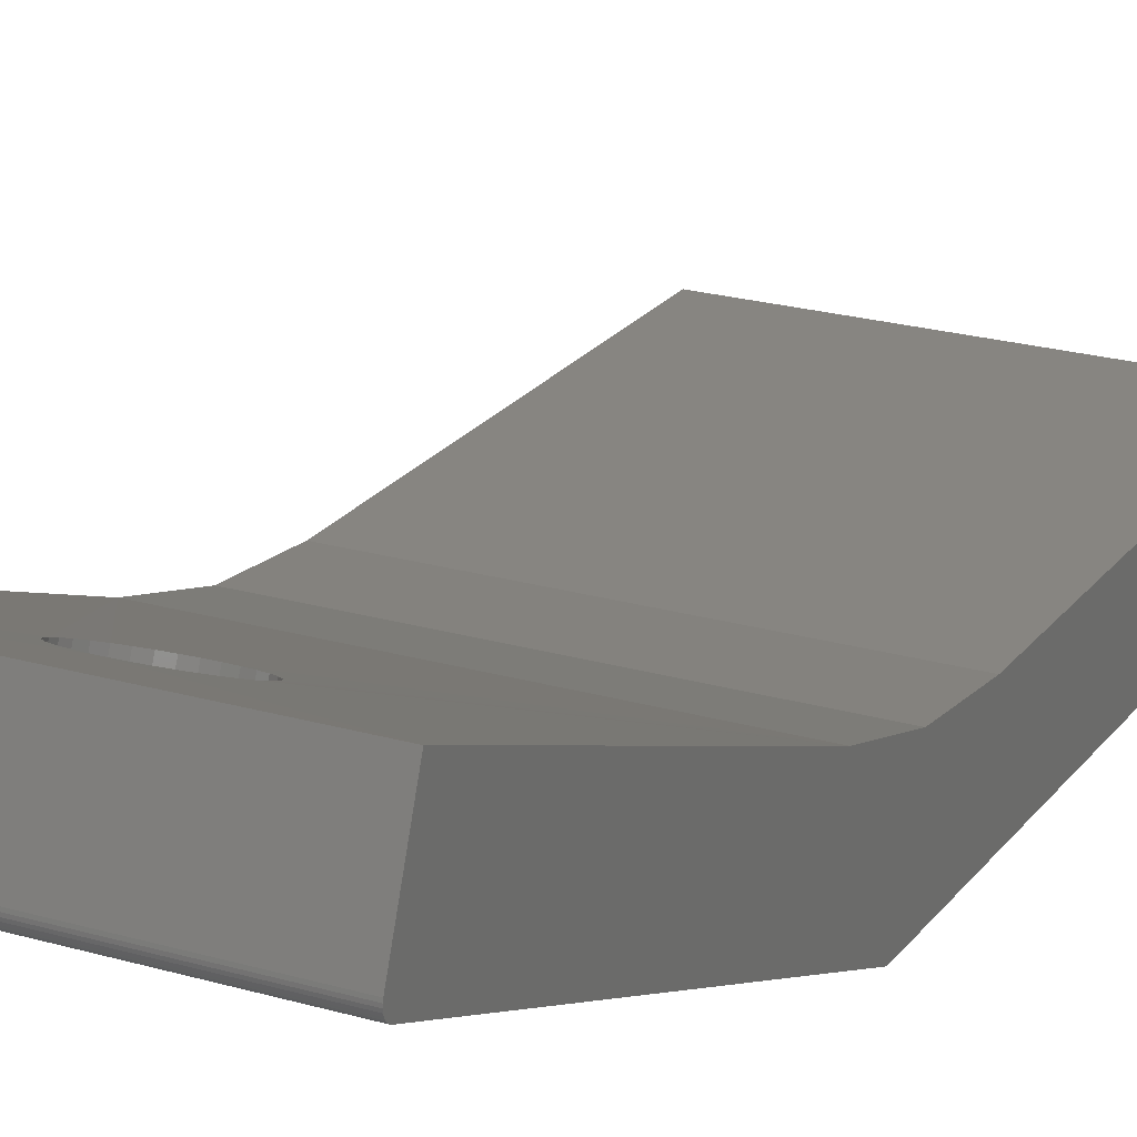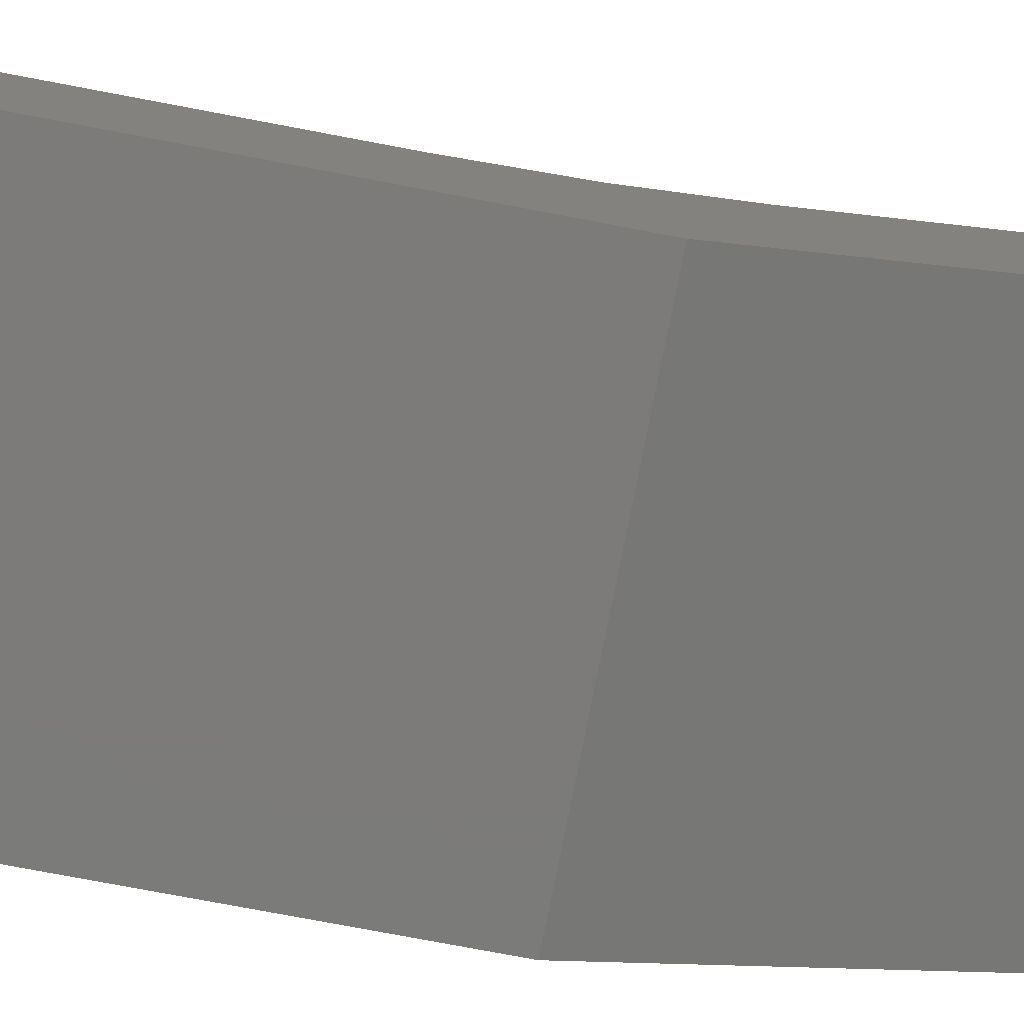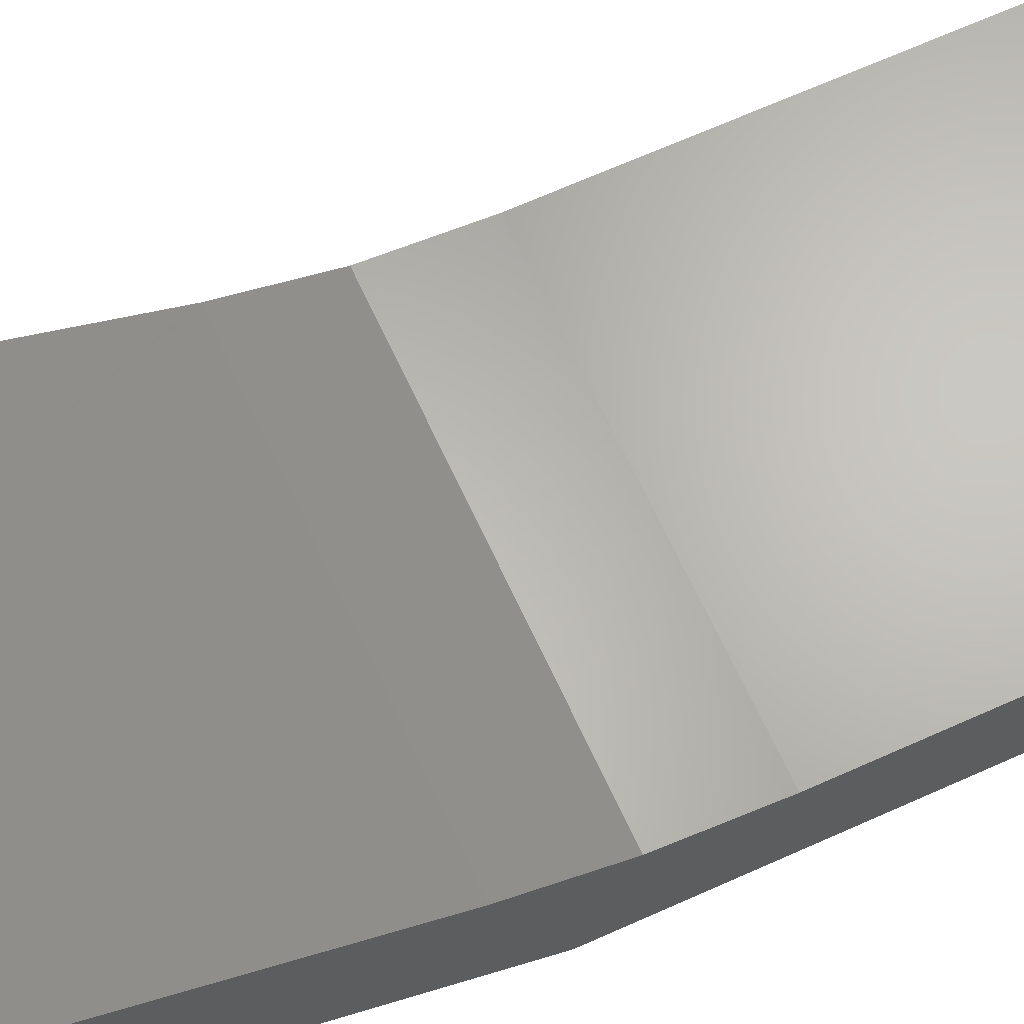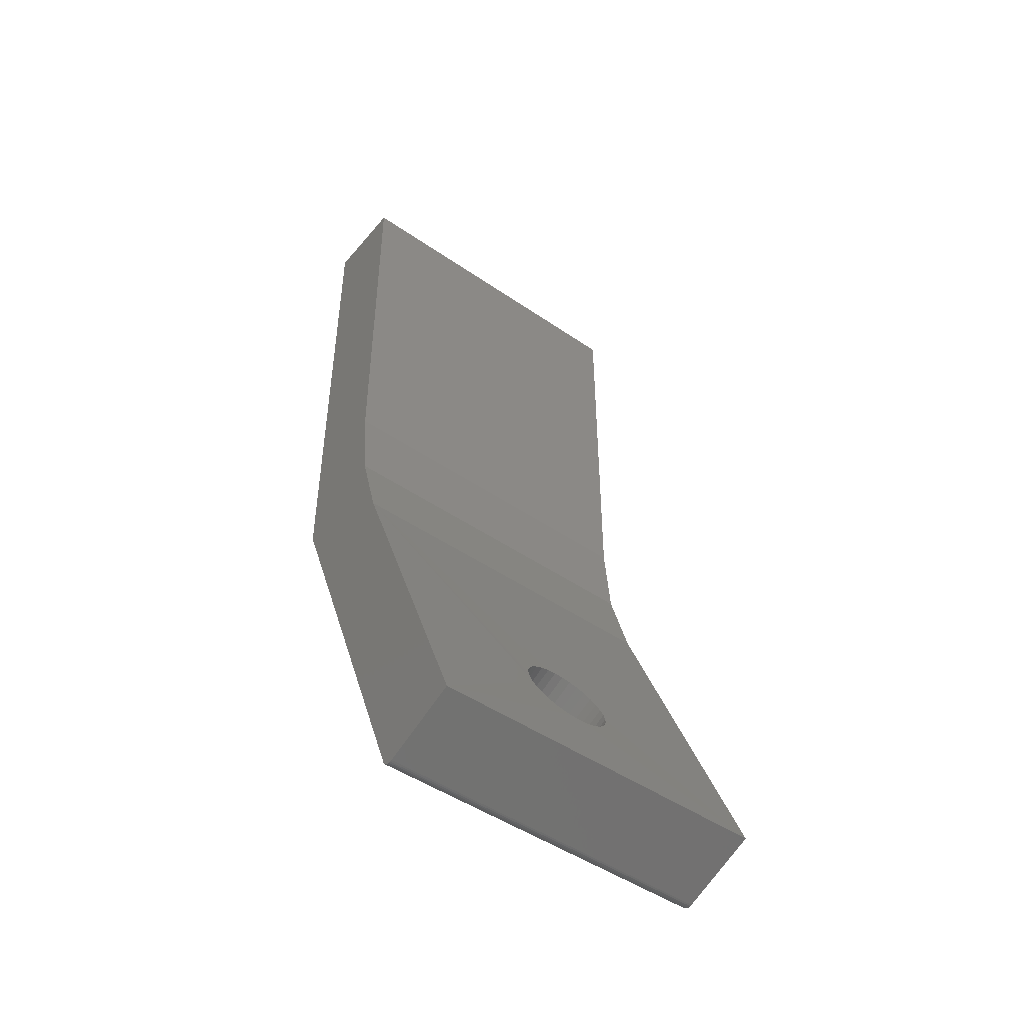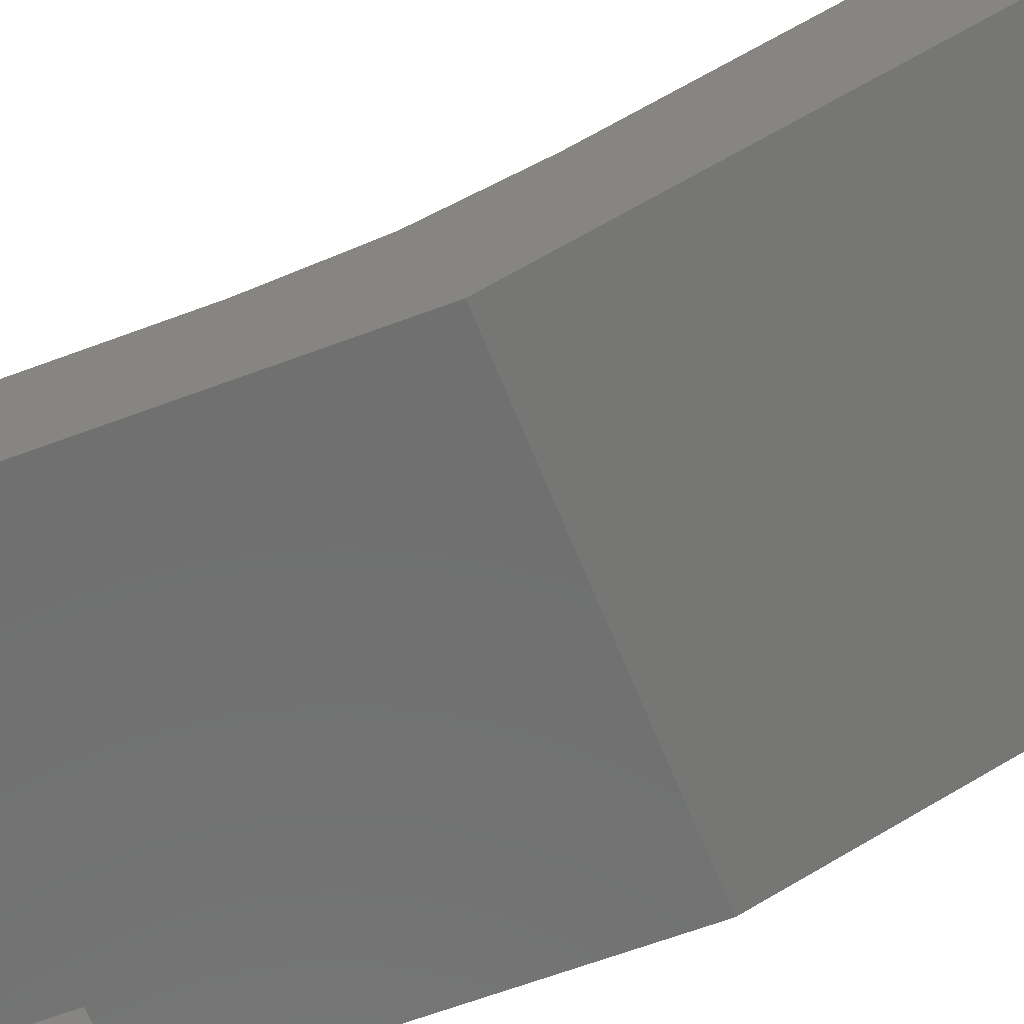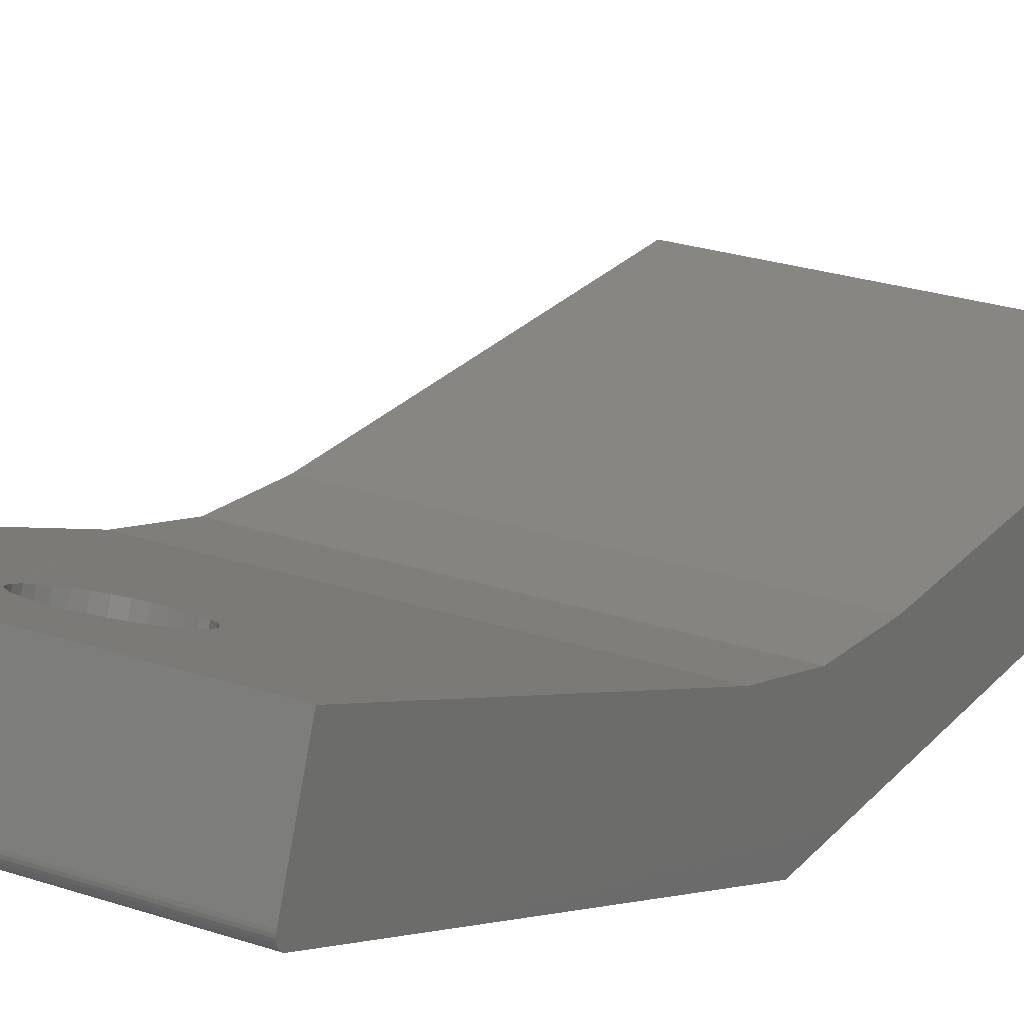
<metadata>
{"format":"stl","ext":"stl","renderer":"f3d","projection":"perspective","resolution":1024,"background":"white","views":[{"elev":22.2,"azim":-153.2,"up":"+Y"},{"elev":-74.6,"azim":79.2,"up":"+Y"},{"elev":65.5,"azim":-114.5,"up":"+Y"},{"elev":-47.4,"azim":142.2,"up":"+Z"},{"elev":-61.4,"azim":111.2,"up":"+Y"},{"elev":23.8,"azim":-150.3,"up":"+Y"}]}
</metadata>
<code>
# stl→obj: 108 verts, 212 faces
v 0 0.09488 -0.03593
v 0.2734 0.09488 -0.03593
v 0.1363 0.1583 -0.1937
v 0.1294 0.1585 -0.1944
v 0.1228 0.1593 -0.1962
v 0.1166 0.1606 -0.1993
v 0.1112 0.1623 -0.2034
v 0.1068 0.1643 -0.2083
v 0.1035 0.1667 -0.214
v 0.1015 0.1692 -0.2202
v 0.1008 0.1719 -0.2266
v 0.1015 0.1745 -0.233
v 0 0.2092 -0.3182
v 0.1035 0.1771 -0.2391
v 0.1068 0.1794 -0.2448
v 0.1112 0.1815 -0.2498
v 0.1166 0.1832 -0.2539
v 0.1228 0.1844 -0.2569
v 0.1294 0.1852 -0.2588
v 0.1363 0.1855 -0.2594
v 0.2734 0.2092 -0.3182
v 0.1712 0.1745 -0.233
v 0.1719 0.1719 -0.2266
v 0.1712 0.1692 -0.2202
v 0.1692 0.1667 -0.214
v 0.1659 0.1643 -0.2083
v 0.1615 0.1623 -0.2034
v 0.1561 0.1606 -0.1993
v 0.1499 0.1593 -0.1962
v 0.1433 0.1585 -0.1944
v 0.1433 0.1852 -0.2588
v 0.1499 0.1844 -0.2569
v 0.1561 0.1832 -0.2539
v 0.1615 0.1815 -0.2498
v 0.1659 0.1794 -0.2448
v 0.1692 0.1771 -0.2391
v 0.2734 0.06974 0.09313
v 0 0.06974 0.09313
v 0.2734 0.06974 0.4141
v 0 0.06974 0.4141
v 0 -1.388e-17 8.498e-34
v 0 0.07608 0.02739
v 6.939e-18 0.0005715 -0.001411
v 0 0.1451 -0.342
v 0 0.1373 -0.3386
v 0 0.1466 -0.3417
v 0 0.1436 -0.3421
v 0 0.1421 -0.342
v 0 0.1407 -0.3415
v 0 0.1394 -0.3408
v 0 0.1383 -0.3398
v 0 0.1366 -0.3373
v 0 9.321e-20 0.001522
v 0 2.535e-17 0.4141
v 0.2734 0.0005715 -0.001411
v 0.2734 0.07608 0.02739
v 0.2734 -1.388e-17 8.498e-34
v 0.2734 0.1466 -0.3417
v 0.2734 0.1373 -0.3386
v 0.2734 0.1451 -0.342
v 0.2734 0.1436 -0.3421
v 0.2734 0.1421 -0.342
v 0.2734 0.1407 -0.3415
v 0.2734 0.1394 -0.3408
v 0.2734 0.1383 -0.3398
v 0.2734 0.1366 -0.3373
v 0.2734 9.321e-20 0.001522
v 0.2734 2.535e-17 0.4141
v 0.2344 1.483e-17 0.2422
v 0.03125 1.483e-17 0.2422
v 0.03125 2.308e-17 0.3769
v 0.2344 2.308e-17 0.3769
v 0.03125 0.03125 0.3769
v 0.03125 0.03125 0.2422
v 0.2344 0.03125 0.3769
v 0.2344 0.03125 0.2422
v 0.1363 0.1638 -0.2684
v 0.1294 0.1636 -0.2677
v 0.1228 0.1628 -0.2659
v 0.1166 0.1615 -0.2628
v 0.1112 0.1598 -0.2587
v 0.1068 0.1578 -0.2538
v 0.1035 0.1554 -0.2481
v 0.1015 0.1529 -0.2419
v 0.1008 0.1502 -0.2355
v 0.1433 0.1636 -0.2677
v 0.1499 0.1628 -0.2659
v 0.1561 0.1615 -0.2628
v 0.1615 0.1598 -0.2587
v 0.1659 0.1578 -0.2538
v 0.1692 0.1554 -0.2481
v 0.1712 0.1529 -0.2419
v 0.1719 0.1502 -0.2355
v 0.1363 0.1366 -0.2027
v 0.1433 0.1369 -0.2033
v 0.1499 0.1377 -0.2052
v 0.1561 0.1389 -0.2082
v 0.1615 0.1406 -0.2123
v 0.1659 0.1427 -0.2173
v 0.1692 0.145 -0.223
v 0.1712 0.1476 -0.2291
v 0.1294 0.1369 -0.2033
v 0.1228 0.1377 -0.2052
v 0.1166 0.1389 -0.2082
v 0.1112 0.1406 -0.2123
v 0.1068 0.1427 -0.2173
v 0.1035 0.145 -0.223
v 0.1015 0.1476 -0.2291
f 1 2 3
f 1 3 4
f 1 4 5
f 1 5 6
f 1 6 7
f 1 7 8
f 1 8 9
f 1 9 10
f 1 10 11
f 1 11 12
f 13 1 12
f 13 12 14
f 13 14 15
f 13 15 16
f 13 16 17
f 13 17 18
f 13 18 19
f 13 19 20
f 13 20 21
f 2 21 22
f 2 22 23
f 2 23 24
f 2 24 25
f 2 25 26
f 2 26 27
f 2 27 28
f 2 28 29
f 2 29 30
f 2 30 3
f 21 20 31
f 21 31 32
f 21 32 33
f 21 33 34
f 21 34 35
f 21 35 36
f 21 36 22
f 37 38 39
f 39 38 40
f 41 42 43
f 42 1 43
f 44 45 46
f 47 45 44
f 48 45 47
f 49 45 48
f 50 45 49
f 51 45 50
f 52 43 1
f 52 1 13
f 52 13 46
f 52 46 45
f 53 54 40
f 53 40 38
f 53 38 42
f 53 42 41
f 55 56 57
f 55 2 56
f 58 59 60
f 60 59 61
f 61 59 62
f 62 59 63
f 63 59 64
f 64 59 65
f 66 59 58
f 66 58 21
f 66 21 2
f 66 2 55
f 67 57 56
f 67 56 37
f 67 37 39
f 67 39 68
f 1 42 2
f 2 42 56
f 42 38 56
f 56 38 37
f 55 43 66
f 66 43 52
f 46 13 58
f 58 13 21
f 46 58 44
f 44 58 60
f 44 60 47
f 47 60 61
f 47 61 48
f 48 61 62
f 48 62 49
f 49 62 63
f 49 63 50
f 50 63 64
f 50 64 51
f 51 64 65
f 51 65 45
f 45 65 59
f 45 59 52
f 52 59 66
f 67 69 53
f 53 69 70
f 53 70 54
f 54 70 71
f 54 71 68
f 68 71 72
f 68 72 67
f 67 72 69
f 43 55 41
f 41 55 57
f 41 57 53
f 53 57 67
f 73 71 74
f 74 71 70
f 75 72 73
f 73 72 71
f 76 69 75
f 75 69 72
f 74 70 76
f 76 70 69
f 74 76 73
f 73 76 75
f 77 19 78
f 78 19 18
f 78 18 79
f 79 18 17
f 79 17 80
f 80 17 16
f 80 16 81
f 81 16 15
f 81 15 82
f 82 15 14
f 82 14 83
f 83 14 12
f 83 12 84
f 84 12 11
f 84 11 85
f 19 77 20
f 20 77 86
f 20 86 31
f 31 86 87
f 31 87 32
f 32 87 88
f 32 88 33
f 33 88 89
f 33 89 34
f 34 89 90
f 34 90 35
f 35 90 91
f 35 91 36
f 36 91 92
f 36 92 22
f 22 92 93
f 22 93 23
f 94 30 95
f 95 30 29
f 95 29 96
f 96 29 28
f 96 28 97
f 97 28 27
f 97 27 98
f 98 27 26
f 98 26 99
f 99 26 25
f 99 25 100
f 100 25 24
f 100 24 101
f 101 24 23
f 101 23 93
f 30 94 3
f 3 94 102
f 3 102 4
f 4 102 103
f 4 103 5
f 5 103 104
f 5 104 6
f 6 104 105
f 6 105 7
f 7 105 106
f 7 106 8
f 8 106 107
f 8 107 9
f 9 107 108
f 9 108 10
f 10 108 85
f 10 85 11
f 94 95 96
f 102 94 96
f 102 96 103
f 103 96 97
f 103 97 104
f 104 97 98
f 104 98 105
f 105 98 99
f 105 99 106
f 106 99 100
f 106 100 107
f 107 100 101
f 107 101 108
f 84 91 83
f 83 91 90
f 83 90 82
f 82 90 89
f 82 89 81
f 81 89 88
f 81 88 80
f 80 88 87
f 80 87 79
f 79 87 86
f 79 86 77
f 79 77 78
f 108 101 85
f 85 101 93
f 85 93 84
f 84 93 92
f 84 92 91
f 40 54 39
f 39 54 68

</code>
